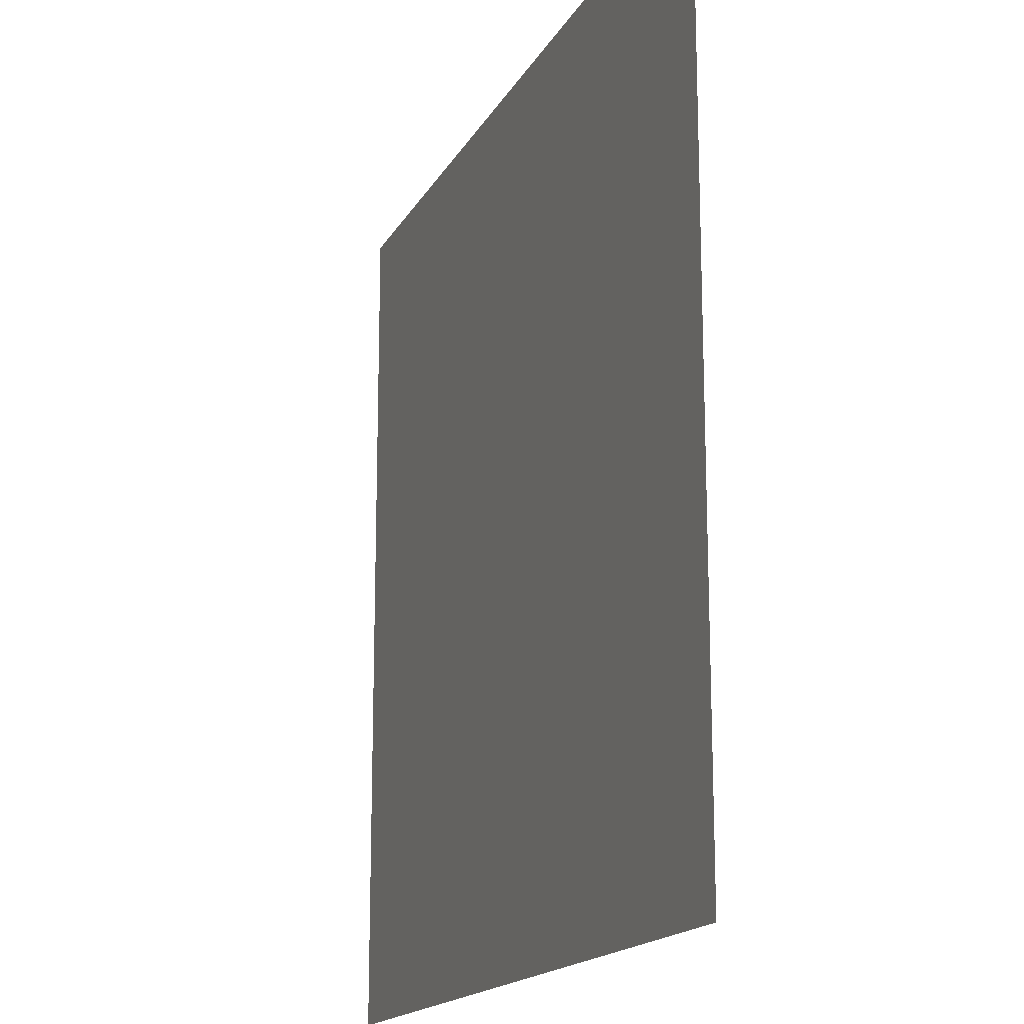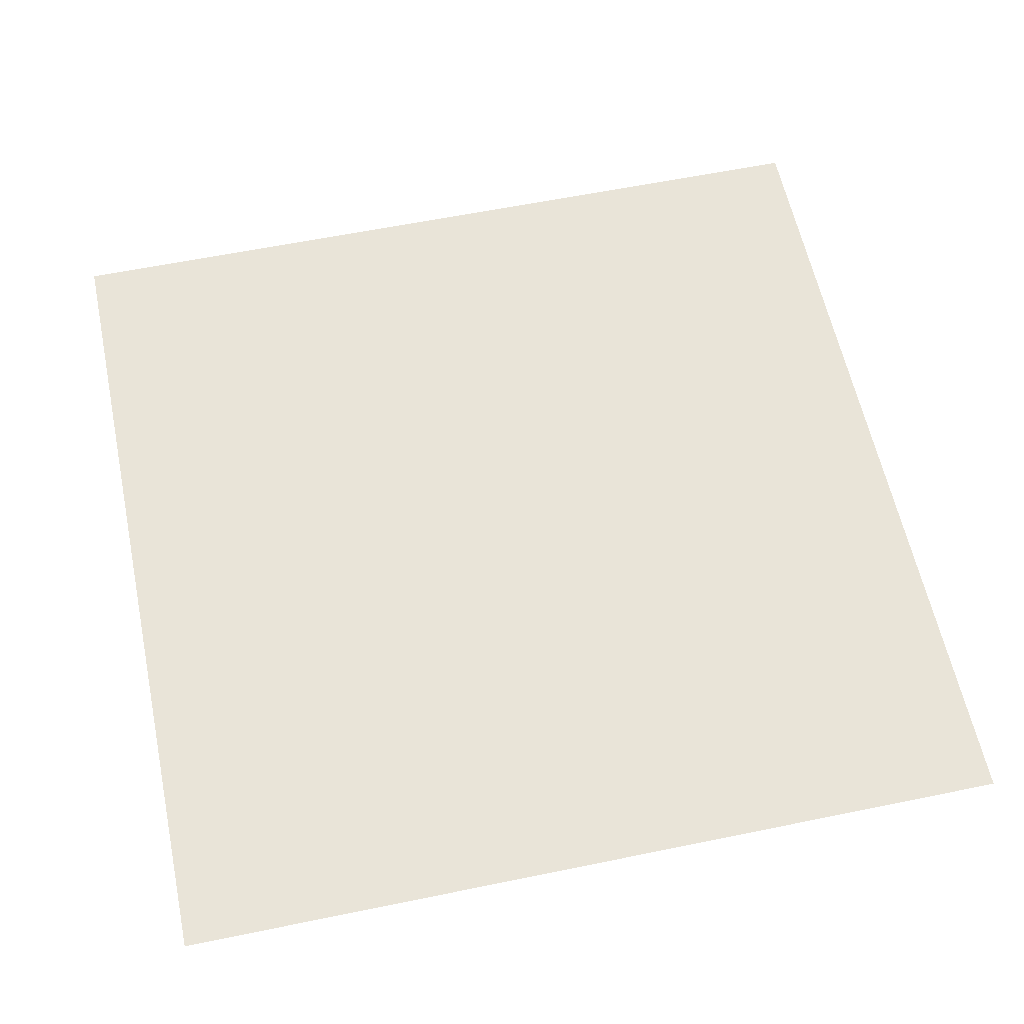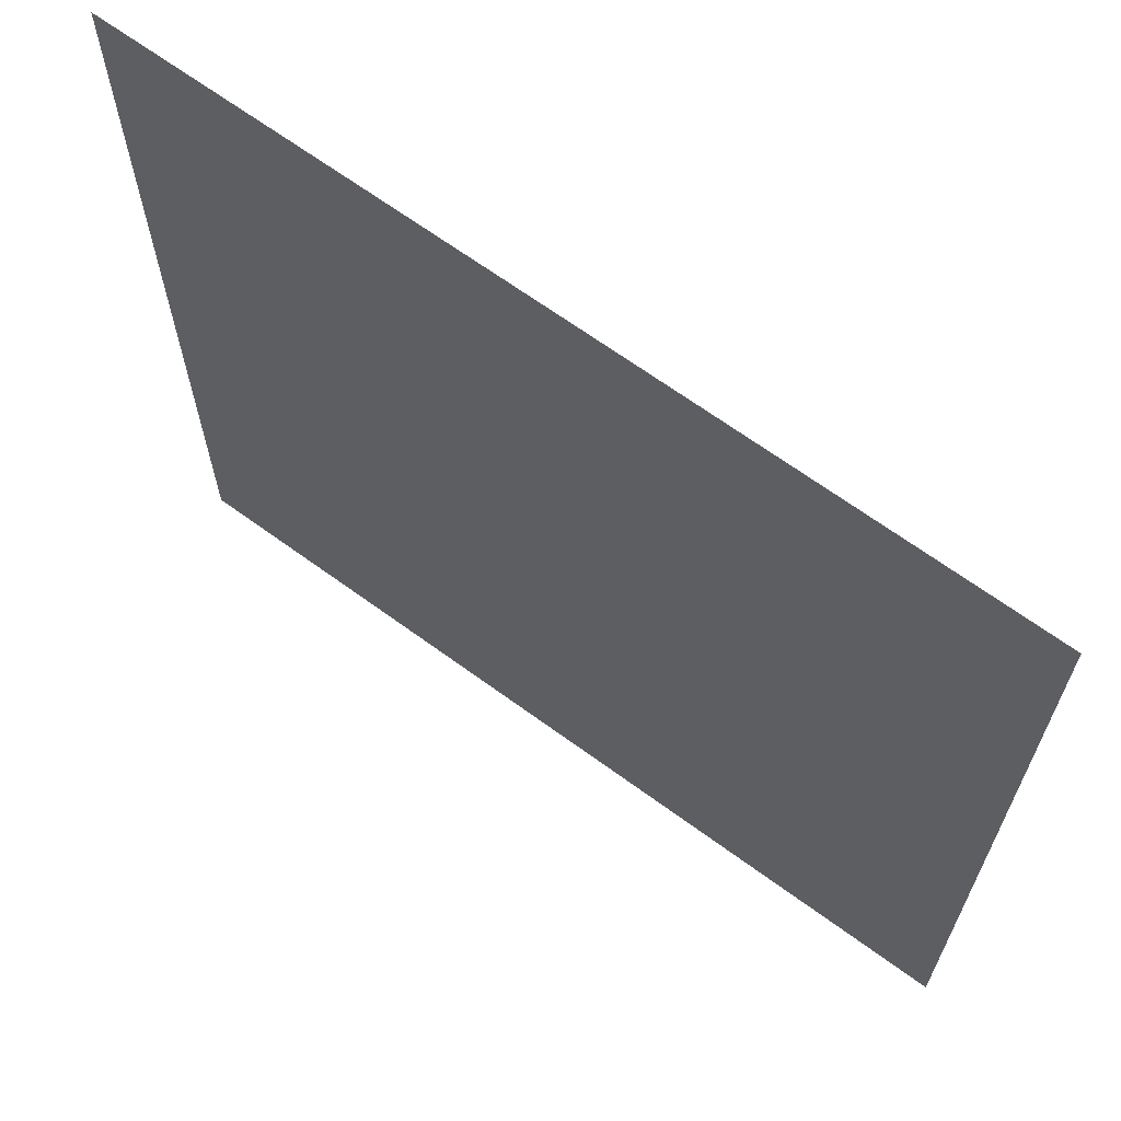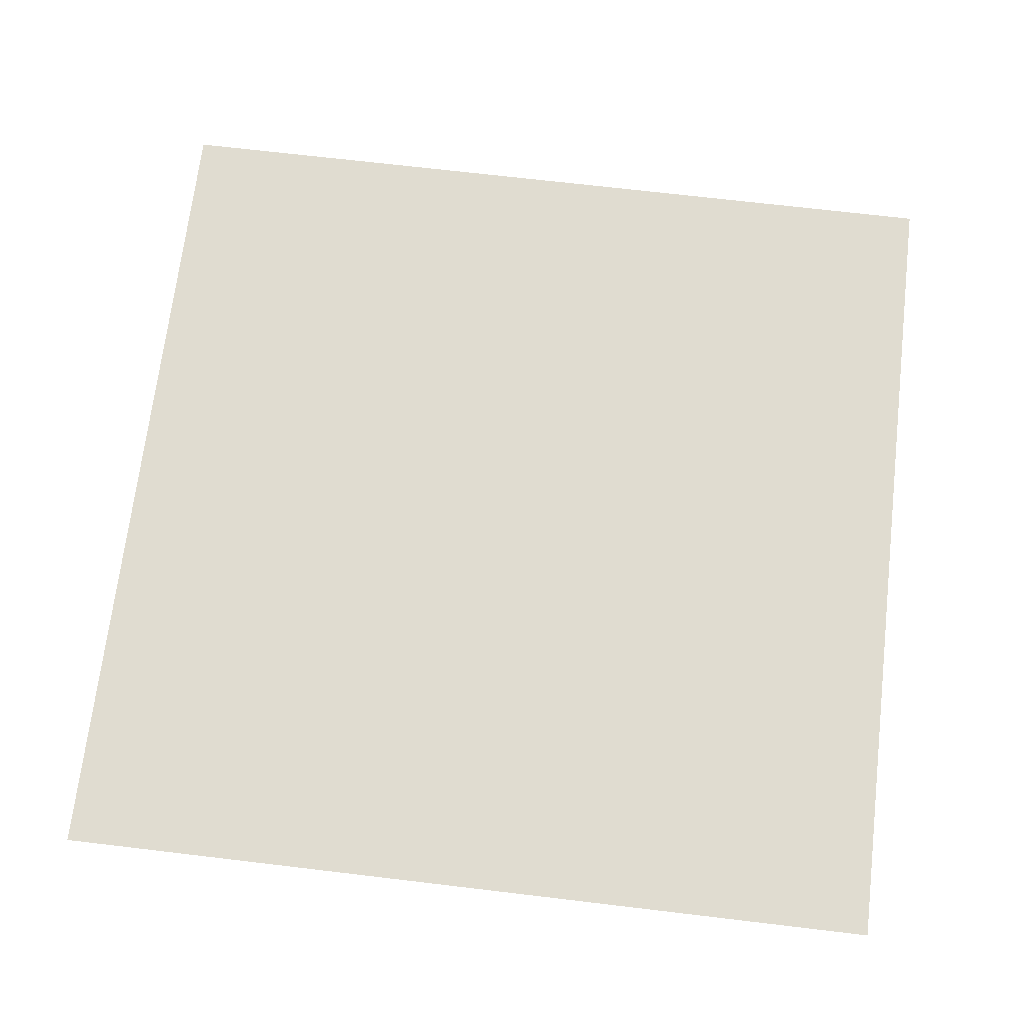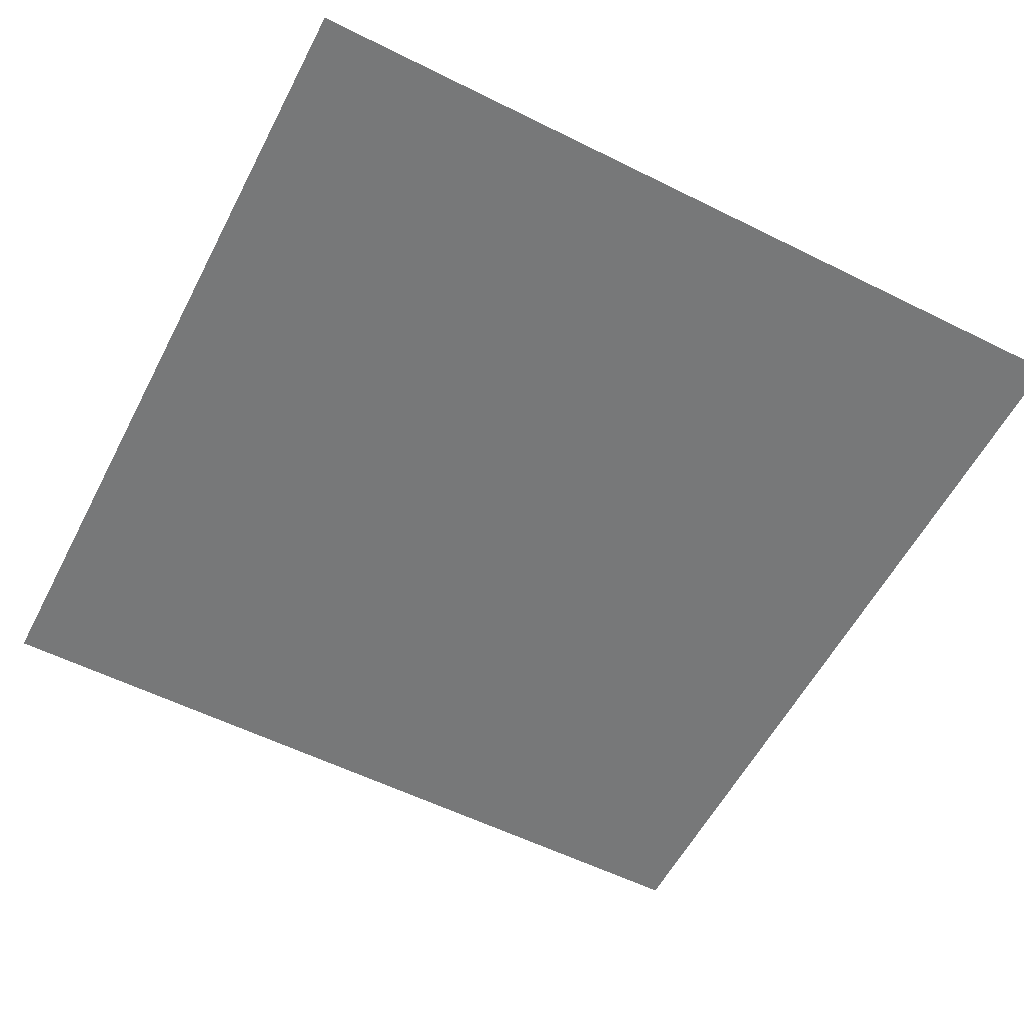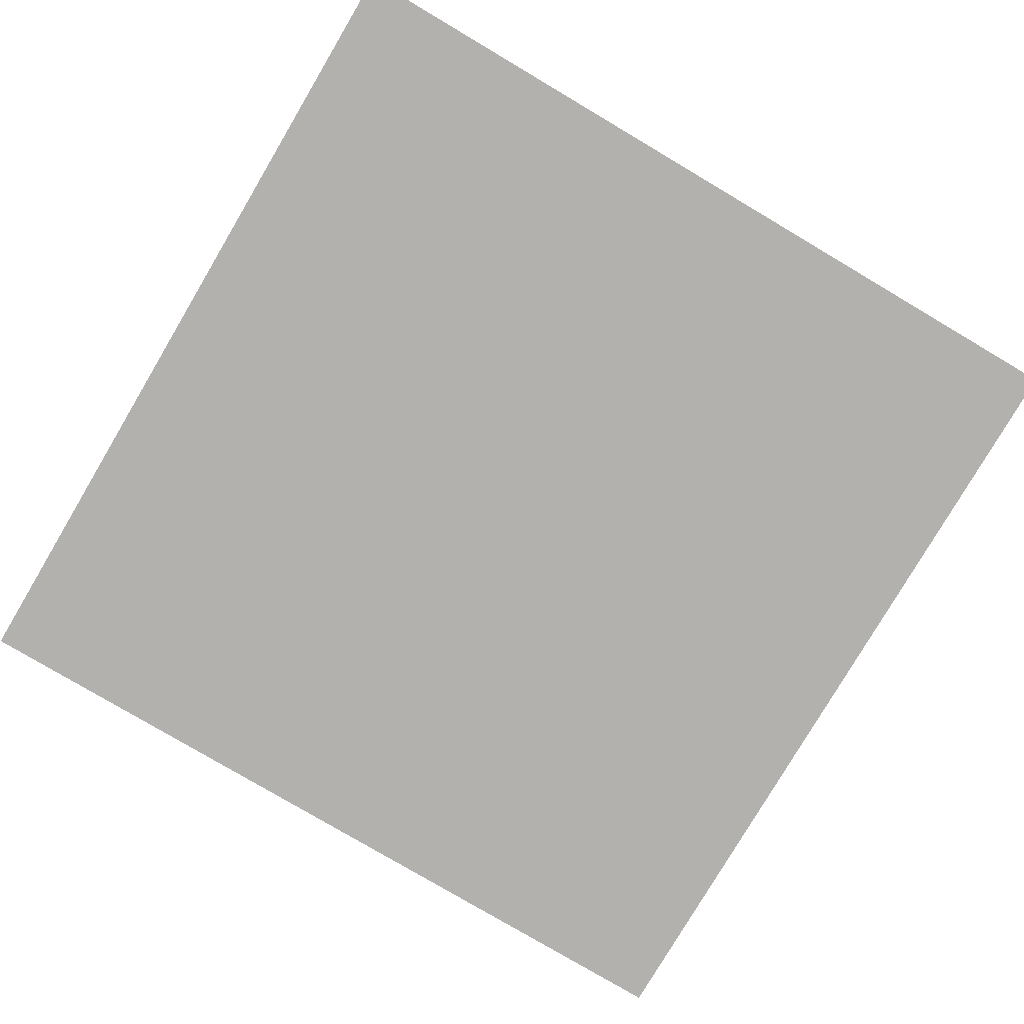
<metadata>
{"format":"obj","ext":"obj","renderer":"f3d","projection":"perspective","resolution":1024,"background":"white","views":[{"elev":-16.6,"azim":69.9,"up":"+Z"},{"elev":59.9,"azim":-101.9,"up":"+Y"},{"elev":66.5,"azim":-143.7,"up":"+Z"},{"elev":69.6,"azim":96.8,"up":"+Y"},{"elev":-57.4,"azim":62.7,"up":"+Y"},{"elev":-79.3,"azim":-120.6,"up":"+Y"}]}
</metadata>
<code>
o Plane
v -0.5 0.5 0.5
v -0.5 0.5 -0.5
v 0.5 0.5 0.5
v 0.5 0.5 -0.5
f 2 1 3
f 4 2 3

</code>
